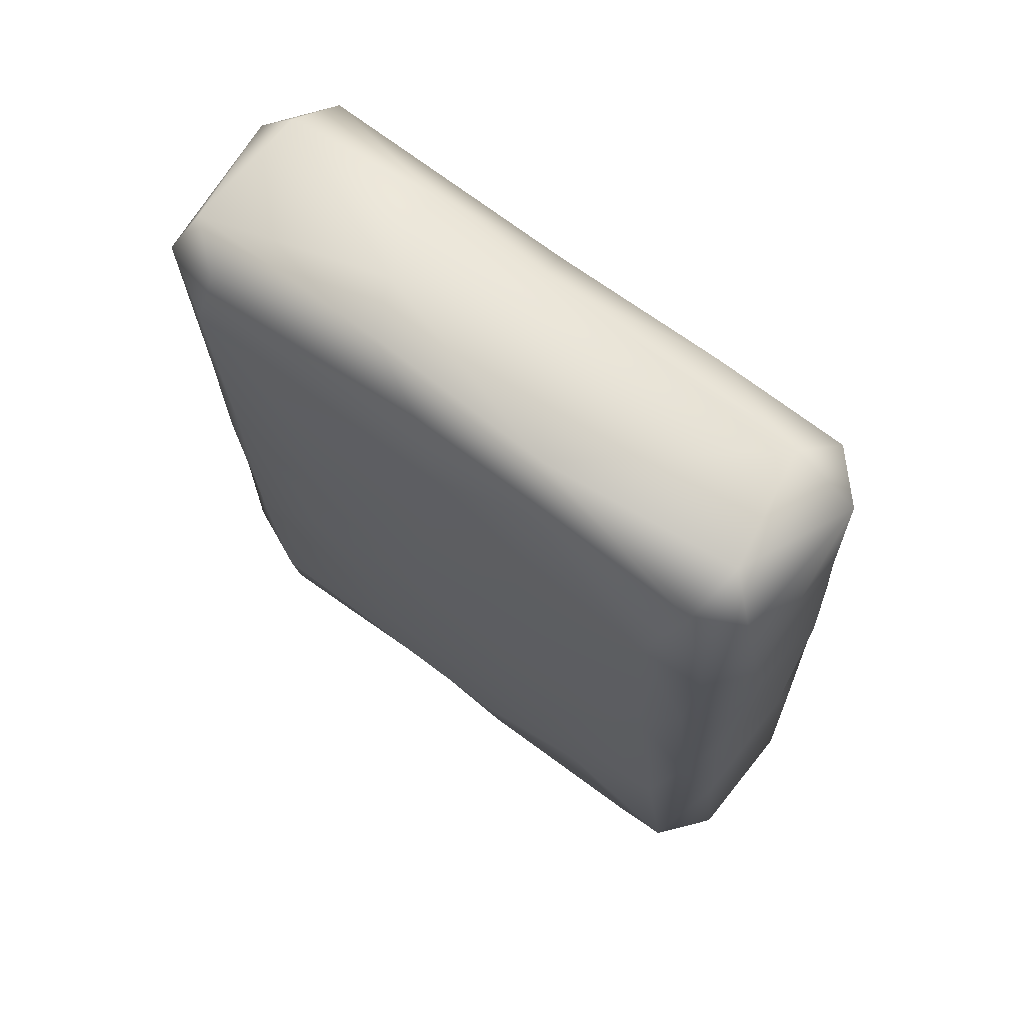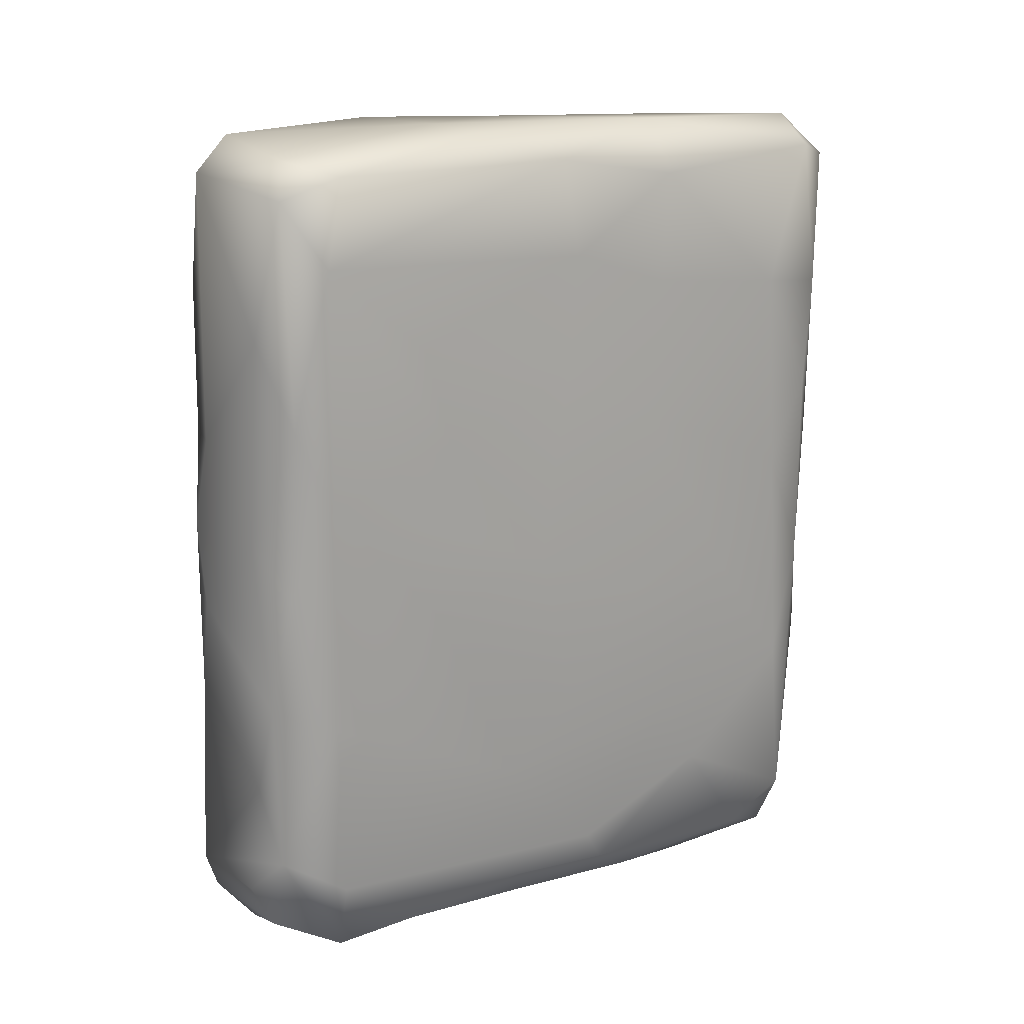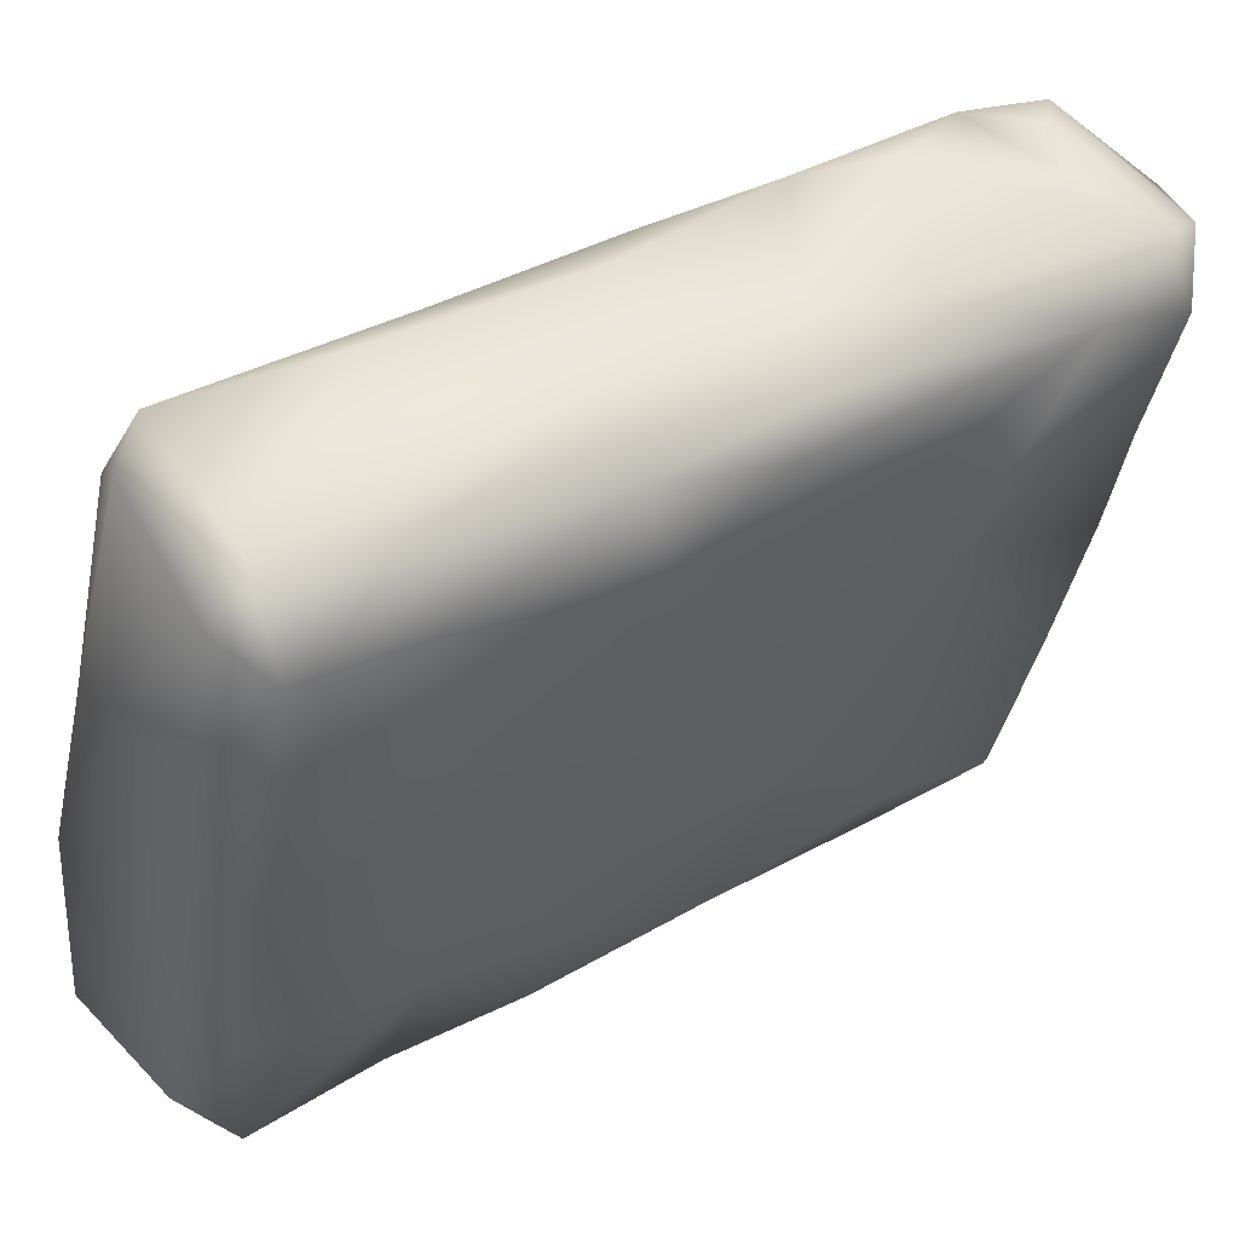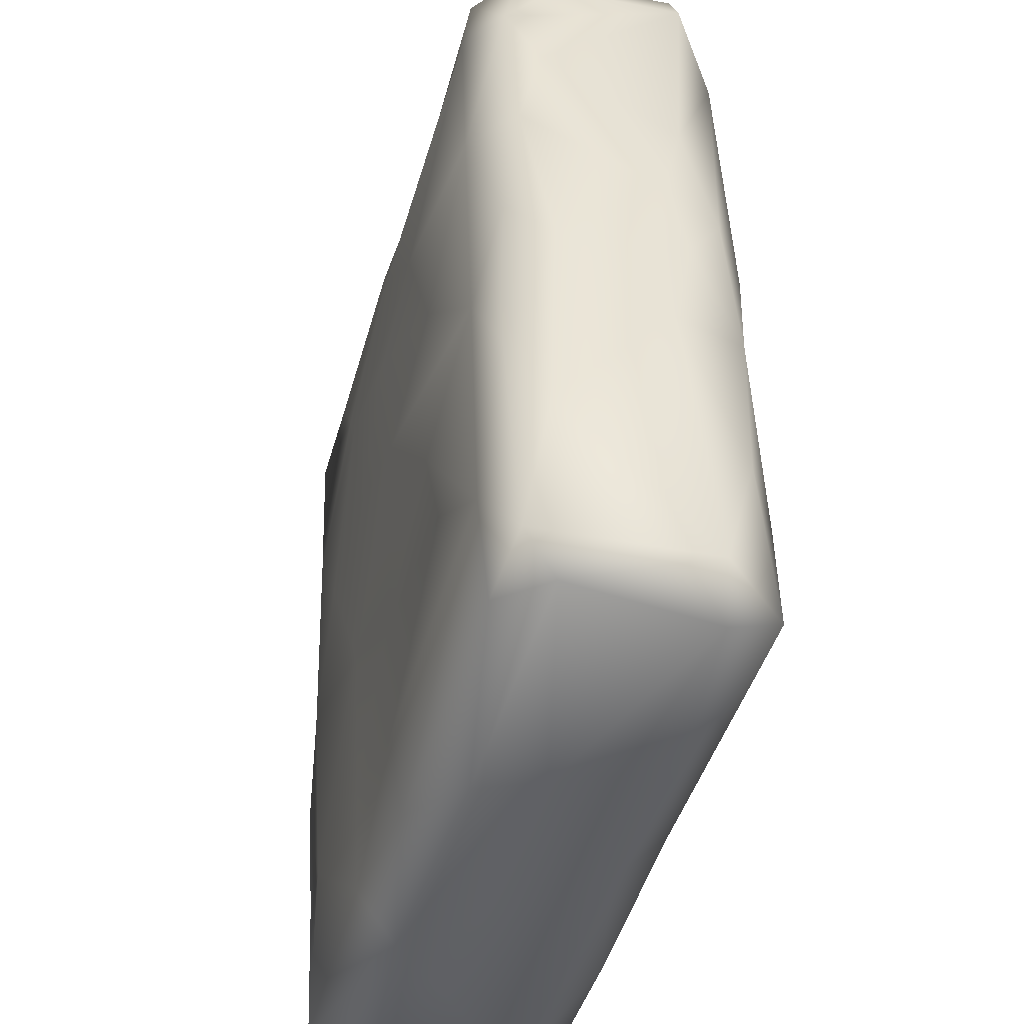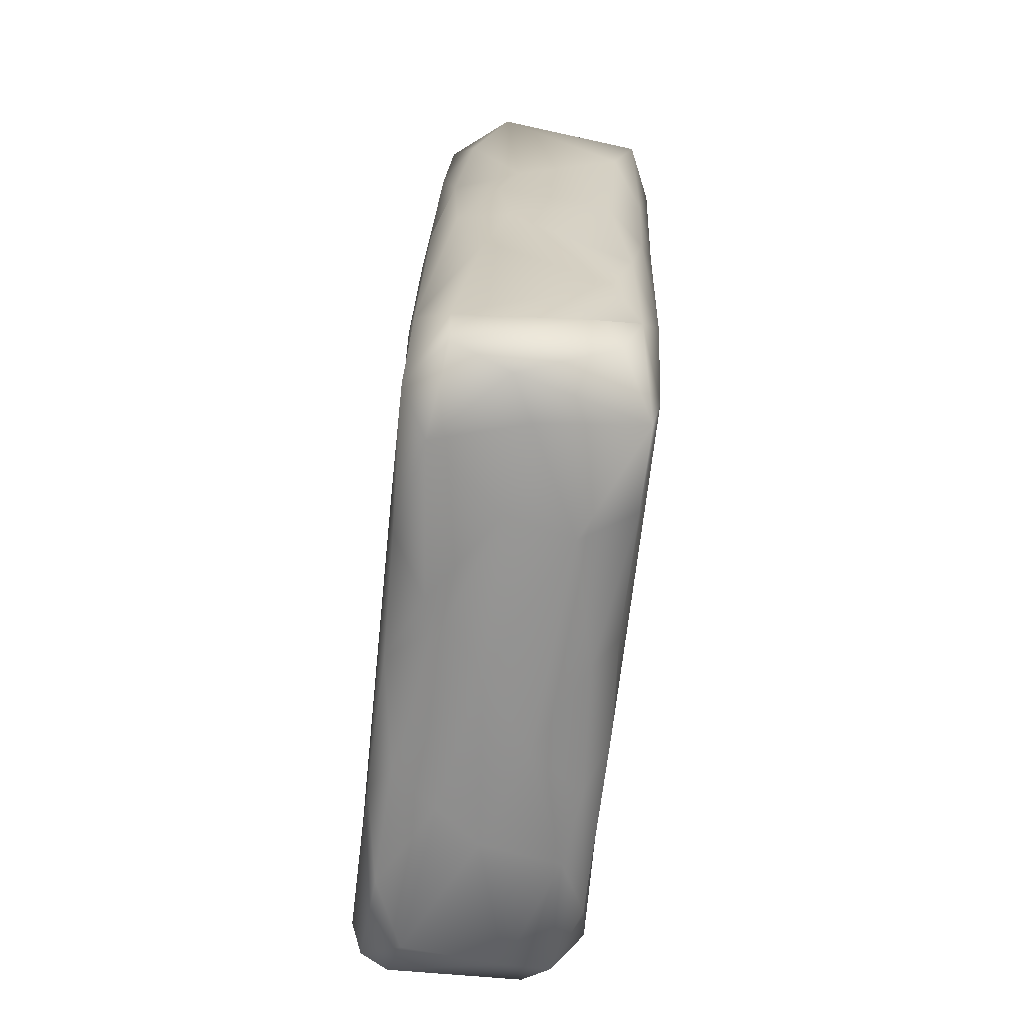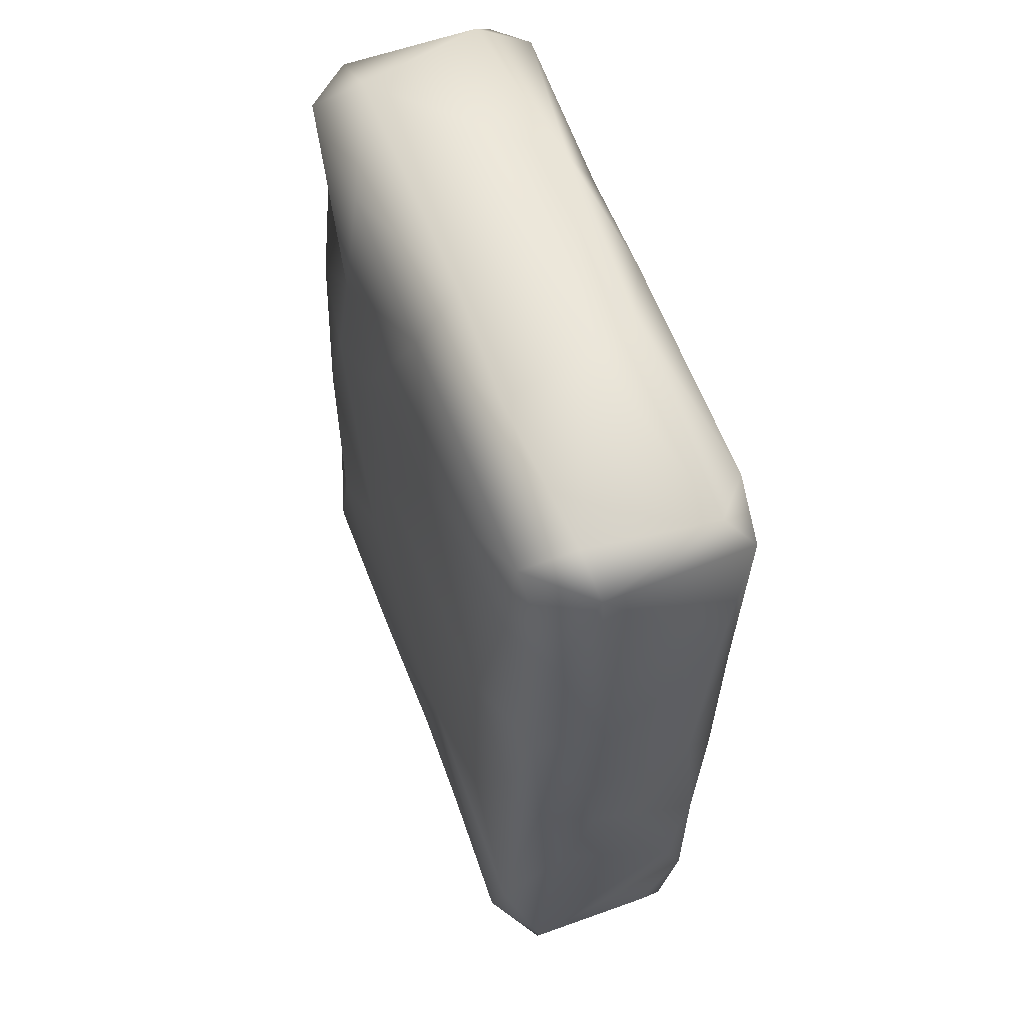
<metadata>
{"format":"obj","ext":"obj","renderer":"f3d","projection":"perspective","resolution":1024,"background":"white","views":[{"elev":66.1,"azim":-68.6,"up":"+Z"},{"elev":15.9,"azim":-138.5,"up":"+Z"},{"elev":38.6,"azim":52.6,"up":"+Y"},{"elev":43.6,"azim":-3.5,"up":"+Y"},{"elev":-66.2,"azim":157.8,"up":"+Z"},{"elev":58.0,"azim":143.8,"up":"+Z"}]}
</metadata>
<code>
v 0.000396 -0.0884 0.006606
v -0.000124 -0.04472 4.5e-05
v -0.007147 -0.09209 0.08548
v 0.002669 -0.01129 -0.00089
v 0.03458 0.04957 0.08663
v -0.00141 -0.08515 0.1768
v 0.006931 -0.01705 0.1873
v -0.0383 -0.07481 0.003662
v -0.006549 -0.09071 0.007195
v -0.02797 -0.07608 0.0016
v -0.006017 -0.08029 0.001632
v -0.03523 -0.08382 0.00963
v -0.00973 -0.09219 0.01422
v -0.001077 -0.09032 0.03712
v -0.0093 -0.09218 0.04891
v -0.04044 -0.06123 0.008098
v -0.02964 -0.04798 0.001394
v -0.01283 -0.02486 -0.000805
v -0.01145 -0.04873 -0.000673
v -0.02726 -0.03098 0.002521
v -0.0456 -0.07256 0.017
v -0.03844 -0.04525 0.0302
v -0.04209 -0.08221 0.05815
v -0.02049 -0.09035 0.07437
v -0.04693 -0.07488 0.08032
v -0.04626 -0.06795 0.05421
v -0.03733 -0.03384 0.04527
v -0.03609 -0.02503 0.07856
v -0.04285 -0.0493 0.08064
v -0.04031 -0.08346 0.09721
v -0.04439 -0.08076 0.1129
v -0.01202 -0.09235 0.106
v -0.007745 -0.09193 0.122
v -0.02695 -0.08843 0.1238
v -0.04954 -0.07437 0.1478
v -0.04013 -0.08422 0.1408
v -0.01546 -0.09141 0.1486
v -0.04751 -0.06268 0.1052
v -0.04945 -0.07189 0.1235
v -0.04727 -0.06003 0.1491
v -0.03783 -0.0279 0.1202
v -0.03821 -0.02991 0.1519
v -0.01386 -0.09146 0.1768
v -0.006756 -0.09099 0.1449
v -0.01016 -0.07716 0.1851
v -0.04974 -0.06907 0.1806
v -0.04621 -0.08039 0.1777
v -0.03867 -0.03103 0.1764
v -0.03868 -0.07468 0.1868
v -0.03195 -0.03202 0.1881
v -0.02929 -0.02035 0.009042
v -0.01744 -0.003884 0.002317
v -0.02176 0.001448 0.009542
v -0.003408 0.02213 0.000182
v -0.0135 0.02992 0.00591
v -0.02893 -0.01625 0.01569
v -0.02379 0.006925 0.03877
v -0.0109 0.04819 0.01892
v -0.008372 0.04807 0.004628
v -0.00249 0.05977 0.02657
v -0.03013 -0.008181 0.05377
v -0.02075 0.02746 0.08151
v -0.02906 0.001338 0.09062
v -0.01212 0.0509 0.05858
v -0.001876 0.0609 0.06352
v -0.02268 0.02472 0.1208
v -0.03097 -0.005485 0.1333
v -0.02103 0.03087 0.1425
v -0.006689 0.05869 0.08961
v -0.01344 0.05142 0.1096
v -0.008806 0.05795 0.1269
v -0.03141 -0.008072 0.1595
v -0.02976 -0.00462 0.1807
v -0.01412 0.04795 0.1804
v -0.01797 0.009291 0.187
v -0.008504 0.06026 0.1761
v -0.01499 0.05288 0.1617
v 0.004619 -0.06759 0.002824
v 0.01327 -0.04989 0.008189
v 0.01118 -0.04063 0.00237
v 0.01374 -0.004471 0.000343
v 0.02865 -0.001515 0.04939
v 0.003855 -0.08523 0.01156
v 0.006593 -0.07615 0.03914
v 0.003071 -0.08294 0.08001
v 0.01624 -0.04534 0.0703
v 0.01789 -0.03487 0.1045
v -0.001125 -0.08752 0.1172
v 0.006471 -0.07045 0.1115
v 0.015 -0.04246 0.1337
v 0.008472 -0.06037 0.1453
v 0.006736 -0.05566 0.1789
v 0.01904 -0.001665 0.002041
v 0.02122 -0.01901 0.006439
v 0.01188 0.02183 -0.000419
v 0.02914 0.006273 0.009068
v 0.01376 0.04109 0.00081
v 0.03108 0.0297 0.002249
v 0.03361 0.04876 0.006433
v 0.03869 0.03581 0.01043
v 0.0396 0.04233 0.03103
v 0.002102 0.05863 0.009971
v 0.02076 0.04863 0.002393
v 0.008769 0.05955 0.01696
v 0.003906 0.06047 0.04309
v 0.03474 0.05125 0.01427
v 0.02935 0.05372 0.06209
v 0.02349 -0.01771 0.08516
v 0.03655 0.02697 0.06624
v 0.02441 0.05618 0.08163
v 0.03555 0.02719 0.115
v 0.02445 -0.005437 0.142
v 0.002379 0.06142 0.1009
v 0.02234 0.05618 0.1203
v 0.03797 0.04185 0.09444
v 0.0352 0.04756 0.1192
v 0.02717 0.05575 0.1008
v -0.001328 0.06189 0.1461
v 0.03198 0.05004 0.1536
v 0.01796 -0.01688 0.1782
v 0.03565 0.03806 0.1574
v 0.0342 0.0399 0.181
v -0.004758 0.01154 0.1882
v 0.01656 0.01077 0.1884
v 0.02451 0.05401 0.179
v -0.003306 0.0553 0.1838
v 0.02389 0.04579 0.1866
f 1 9 13
f 9 10 12
f 10 8 12
f 9 11 10
f 11 9 1
f 8 21 12
f 21 23 12
f 13 14 1
f 12 13 9
f 12 15 13
f 15 14 13
f 8 16 21
f 17 16 8
f 10 17 8
f 10 11 19
f 2 19 11
f 17 10 19
f 17 19 18
f 16 17 20
f 20 17 18
f 18 52 20
f 51 16 20
f 18 19 4
f 22 21 16
f 26 21 22
f 16 51 22
f 56 22 51
f 22 56 27
f 27 56 57
f 12 24 15
f 15 3 14
f 23 24 12
f 23 21 25
f 24 23 30
f 30 23 25
f 15 24 3
f 32 24 30
f 3 24 32
f 26 22 27
f 21 26 25
f 26 27 29
f 27 61 28
f 29 27 28
f 25 26 38
f 38 26 29
f 41 38 29
f 41 29 28
f 31 25 39
f 25 31 30
f 35 31 39
f 34 30 31
f 34 31 36
f 32 30 34
f 32 33 3
f 88 3 33
f 88 33 44
f 36 31 35
f 47 36 35
f 37 34 36
f 32 34 37
f 33 32 37
f 44 33 37
f 39 25 38
f 39 38 40
f 40 38 41
f 40 35 39
f 67 42 41
f 40 41 42
f 47 35 46
f 43 37 36
f 43 36 47
f 49 43 47
f 44 37 43
f 44 43 6
f 43 49 45
f 6 43 45
f 92 6 45
f 46 35 40
f 47 46 49
f 46 40 48
f 40 42 48
f 48 42 72
f 46 48 50
f 48 72 73
f 50 48 73
f 50 49 46
f 45 49 50
f 7 45 50
f 20 52 51
f 51 52 53
f 52 18 54
f 18 4 54
f 53 52 55
f 55 52 54
f 55 54 59
f 56 51 53
f 58 56 53
f 58 57 56
f 58 53 55
f 59 58 55
f 58 59 60
f 60 59 102
f 64 57 58
f 64 58 60
f 28 61 63
f 57 61 27
f 61 57 62
f 62 63 61
f 57 64 62
f 65 64 60
f 105 65 60
f 69 64 65
f 69 65 113
f 62 64 70
f 70 64 69
f 28 63 41
f 41 63 67
f 66 67 63
f 72 42 67
f 67 66 68
f 72 67 68
f 70 69 71
f 70 63 62
f 71 69 113
f 70 66 63
f 77 70 71
f 66 70 77
f 77 68 66
f 118 71 113
f 76 77 71
f 76 71 118
f 77 72 68
f 74 75 73
f 72 77 73
f 74 73 77
f 50 73 75
f 123 50 75
f 7 50 123
f 74 77 76
f 76 126 74
f 74 126 75
f 1 78 11
f 79 78 1
f 1 83 79
f 83 1 14
f 2 11 78
f 2 78 80
f 79 80 78
f 94 80 79
f 4 19 2
f 80 4 2
f 4 80 81
f 80 94 81
f 79 83 84
f 94 79 82
f 82 79 84
f 84 83 14
f 85 84 14
f 85 14 3
f 3 88 85
f 89 85 88
f 86 84 85
f 82 84 86
f 89 86 85
f 87 108 86
f 88 91 89
f 91 88 44
f 44 6 91
f 87 86 89
f 90 87 89
f 91 90 89
f 112 87 90
f 120 112 90
f 92 91 6
f 120 90 91
f 120 91 92
f 92 7 120
f 7 92 45
f 95 54 4
f 95 4 81
f 94 93 81
f 96 93 94
f 98 93 96
f 81 93 95
f 95 93 98
f 97 59 54
f 54 95 97
f 98 97 95
f 98 103 97
f 100 98 96
f 100 99 98
f 98 99 103
f 96 94 82
f 106 100 101
f 82 100 96
f 82 101 100
f 97 103 59
f 102 59 103
f 99 102 103
f 102 99 104
f 99 100 106
f 102 104 60
f 107 105 106
f 60 104 106
f 60 106 105
f 106 104 99
f 107 106 101
f 108 82 86
f 101 82 109
f 109 115 101
f 82 108 109
f 109 108 111
f 111 115 109
f 105 107 110
f 65 105 110
f 107 101 5
f 113 65 110
f 117 113 110
f 5 101 115
f 110 107 5
f 5 117 110
f 87 111 108
f 111 87 112
f 116 115 111
f 111 112 121
f 121 116 111
f 114 113 117
f 115 116 5
f 117 5 116
f 114 117 116
f 114 118 113
f 125 118 114
f 125 114 119
f 119 116 121
f 119 114 116
f 120 122 112
f 120 124 122
f 119 121 122
f 121 112 122
f 124 7 123
f 124 120 7
f 127 124 123
f 124 127 122
f 76 118 125
f 126 76 125
f 127 126 125
f 125 119 122
f 127 125 122
f 123 75 126
f 127 123 126

</code>
